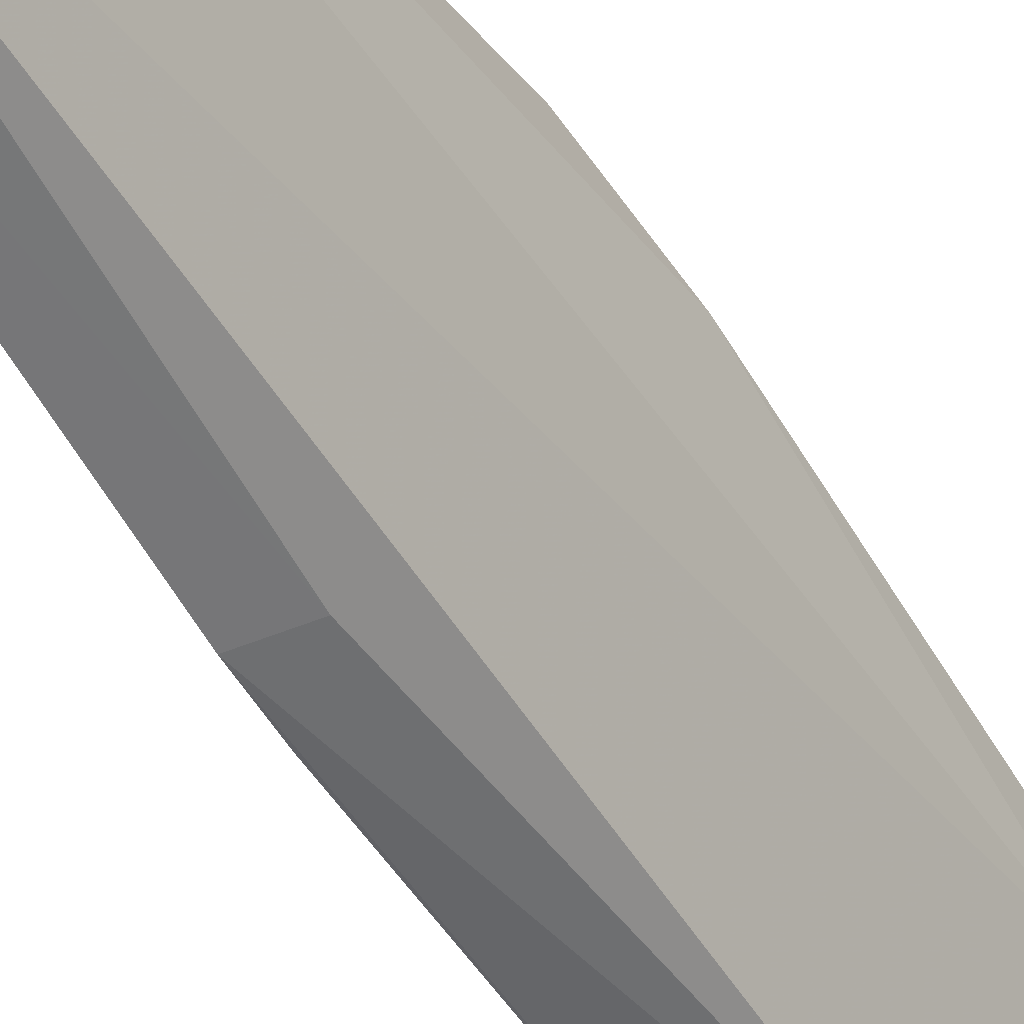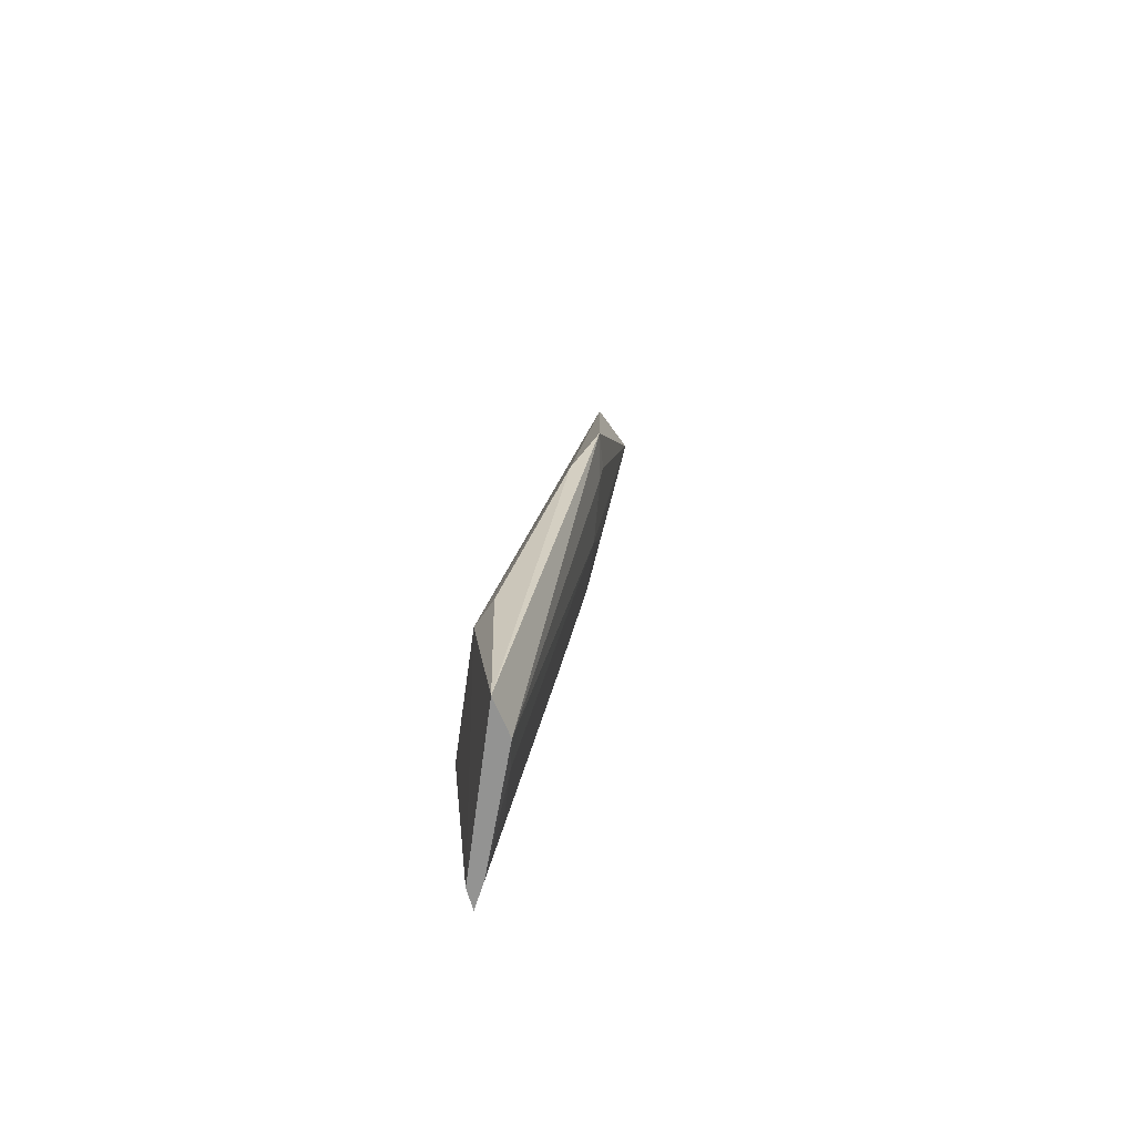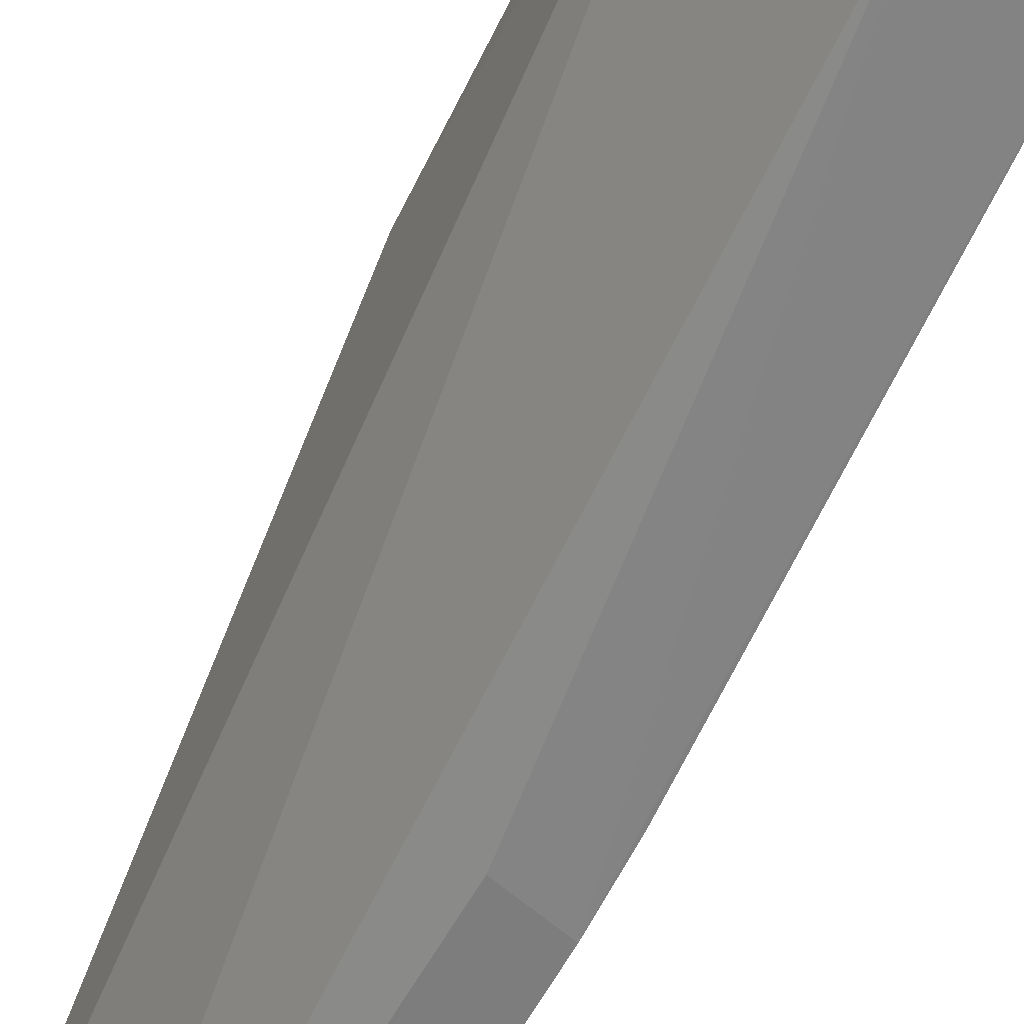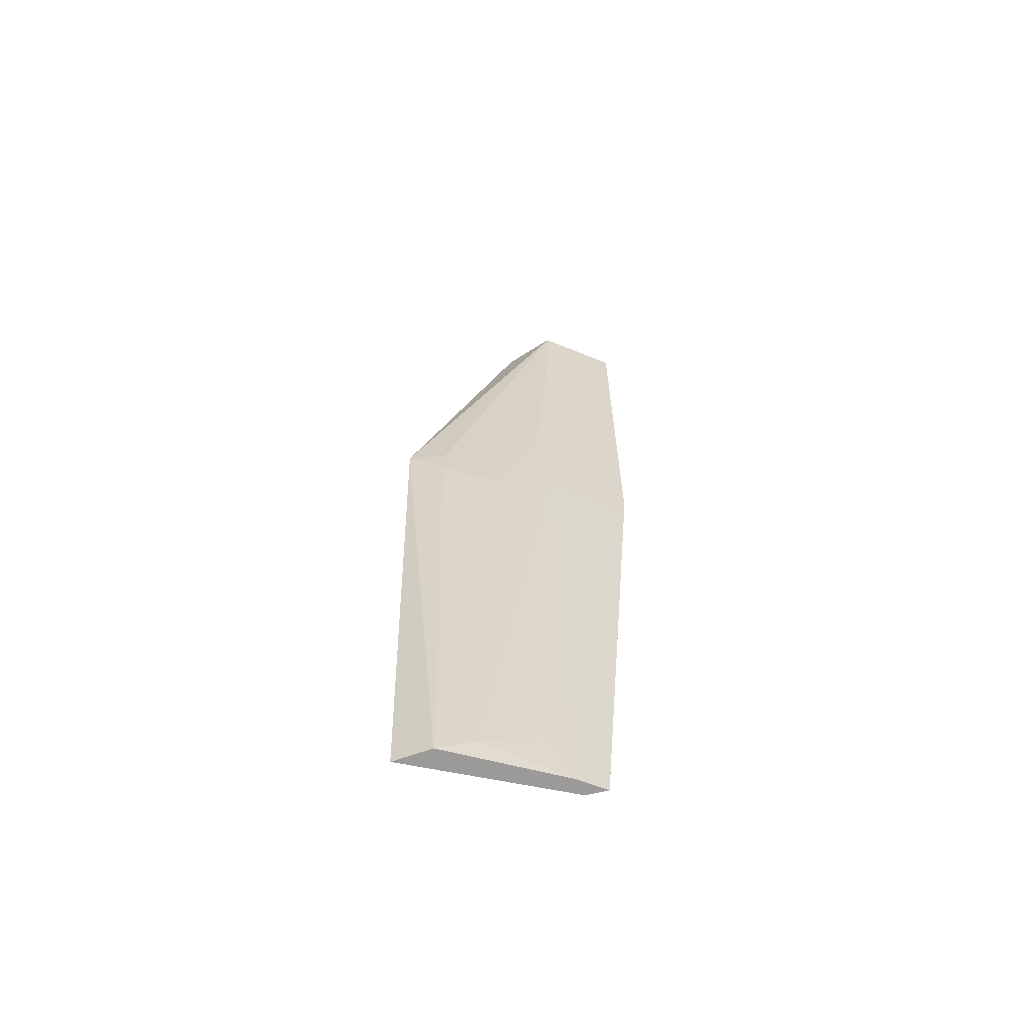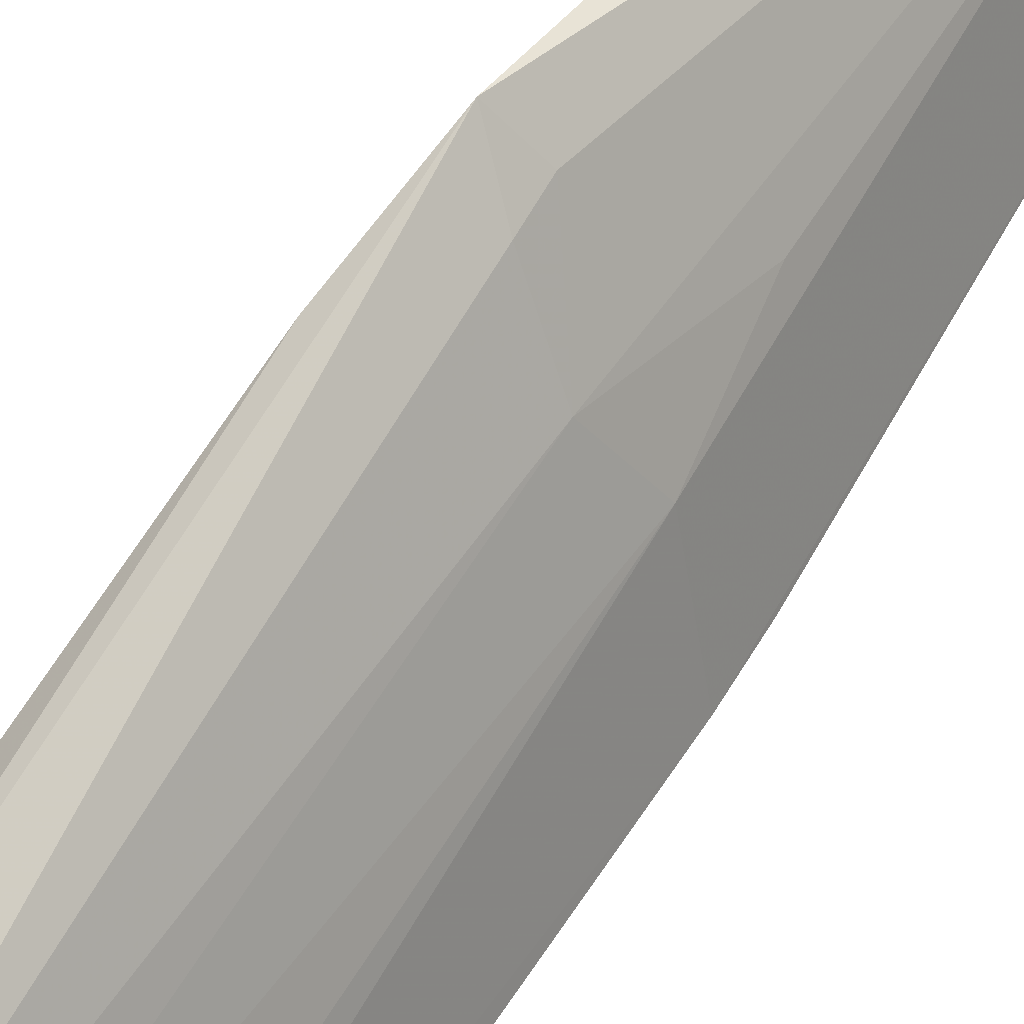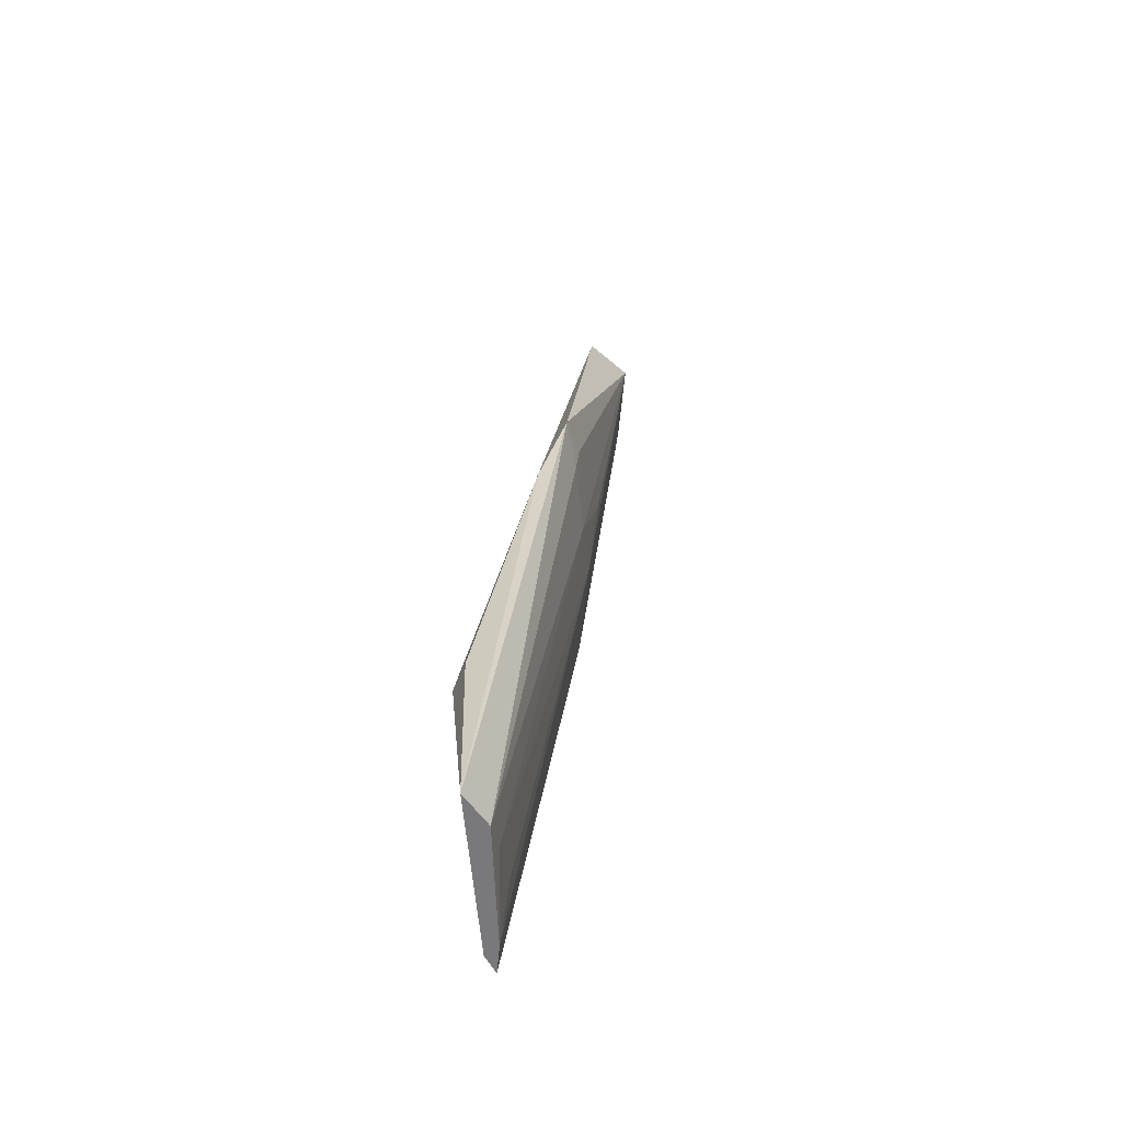
<metadata>
{"format":"obj","ext":"obj","renderer":"f3d","projection":"perspective","resolution":1024,"background":"white","views":[{"elev":-48.0,"azim":22.1,"up":"+Y"},{"elev":-66.6,"azim":145.5,"up":"+Z"},{"elev":-60.4,"azim":147.4,"up":"+Y"},{"elev":-69.5,"azim":-127.9,"up":"+Z"},{"elev":52.7,"azim":-157.4,"up":"+Y"},{"elev":-57.9,"azim":158.0,"up":"+Z"}]}
</metadata>
<code>
v -0.2388 0.06563 -0.03889
v -0.1551 0.1245 -0.5
v -0.1537 0.1083 -0.4143
v -0.2209 0.1118 -0.03866
v -0.226 0.08746 -0.2478
v -0.1865 0.1557 -0.2352
v -0.2466 0.1017 -0.03622
v -0.2009 0.04359 -0.5
v -0.1537 0.1234 -0.4143
v -0.1713 0.114 -0.5
v -0.1976 0.14 -0.2476
v -0.1927 0.0503 -0.5
v -0.2398 0.04717 -0.2343
v -0.1755 0.1467 -0.2791
v -0.1951 0.07212 -0.4751
v -0.1989 0.1411 -0.2326
v -0.2118 0.114 -0.2572
v -0.184 0.04765 -0.4079
v -0.2372 0.04686 -0.2572
v -0.2584 0.06237 -0.03771
v -0.1967 0.05746 -0.5
v -0.1809 0.09847 -0.4902
v -0.2269 0.09881 -0.2023
v -0.2221 0.05 -0.2357
v -0.2419 0.09981 -0.0811
f 1 3 4
f 7 1 4
f 7 4 6
f 9 3 2
f 10 6 2
f 10 2 8
f 11 6 10
f 12 8 2
f 12 2 3
f 14 9 2
f 14 2 6
f 14 6 4
f 14 4 3
f 14 3 9
f 16 7 6
f 16 6 11
f 17 16 11
f 17 7 16
f 17 11 10
f 18 12 3
f 18 3 1
f 18 8 12
f 18 13 8
f 19 8 13
f 19 7 5
f 20 1 7
f 20 19 13
f 20 7 19
f 21 10 8
f 21 5 15
f 21 19 5
f 21 8 19
f 22 15 5
f 22 21 15
f 22 10 21
f 22 17 10
f 22 5 17
f 23 17 5
f 24 18 1
f 24 13 18
f 24 20 13
f 24 1 20
f 25 23 5
f 25 5 7
f 25 7 17
f 25 17 23

</code>
